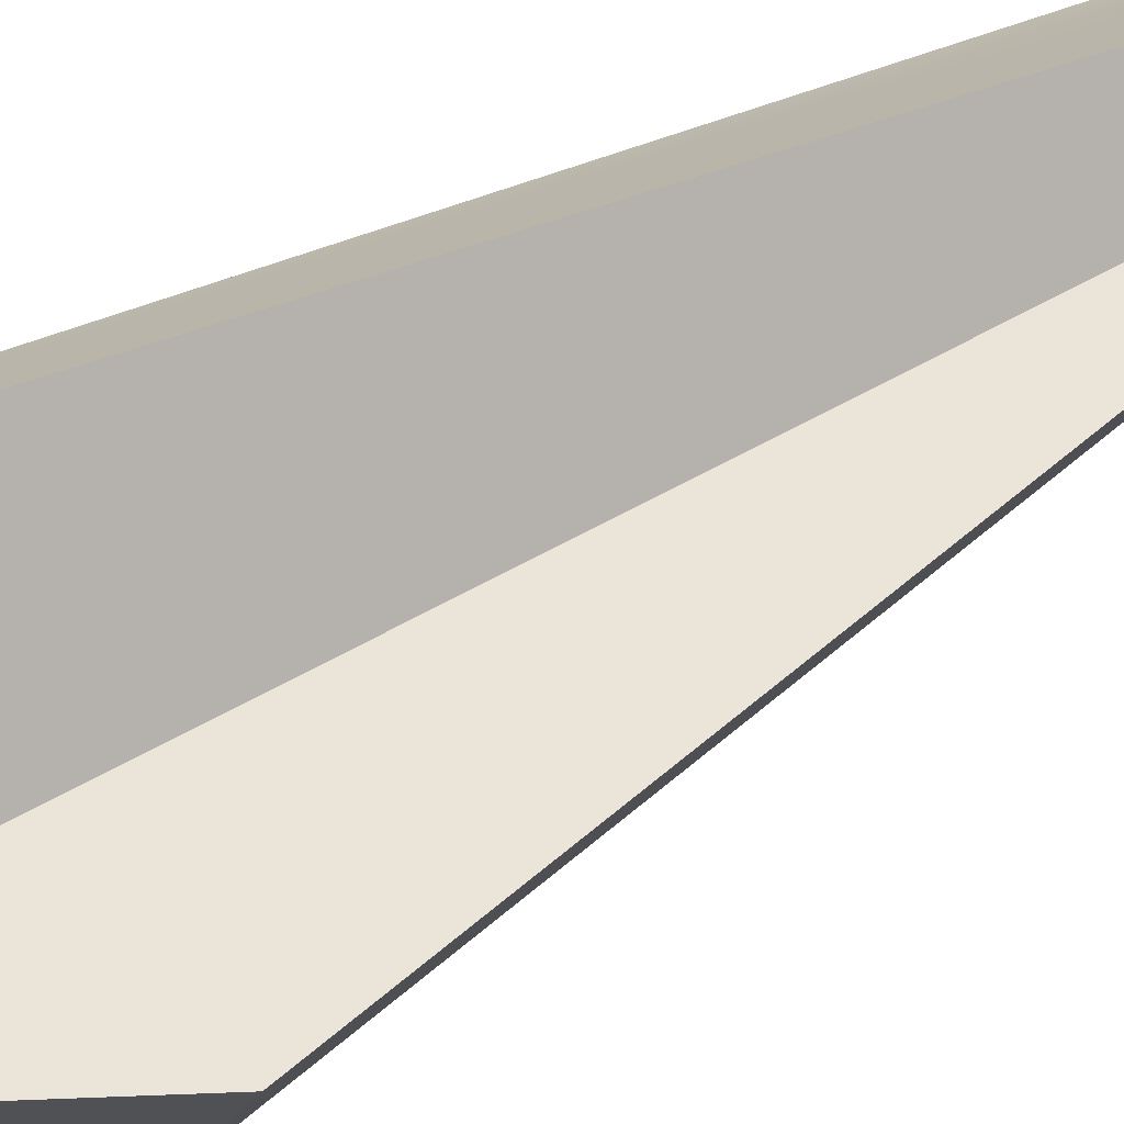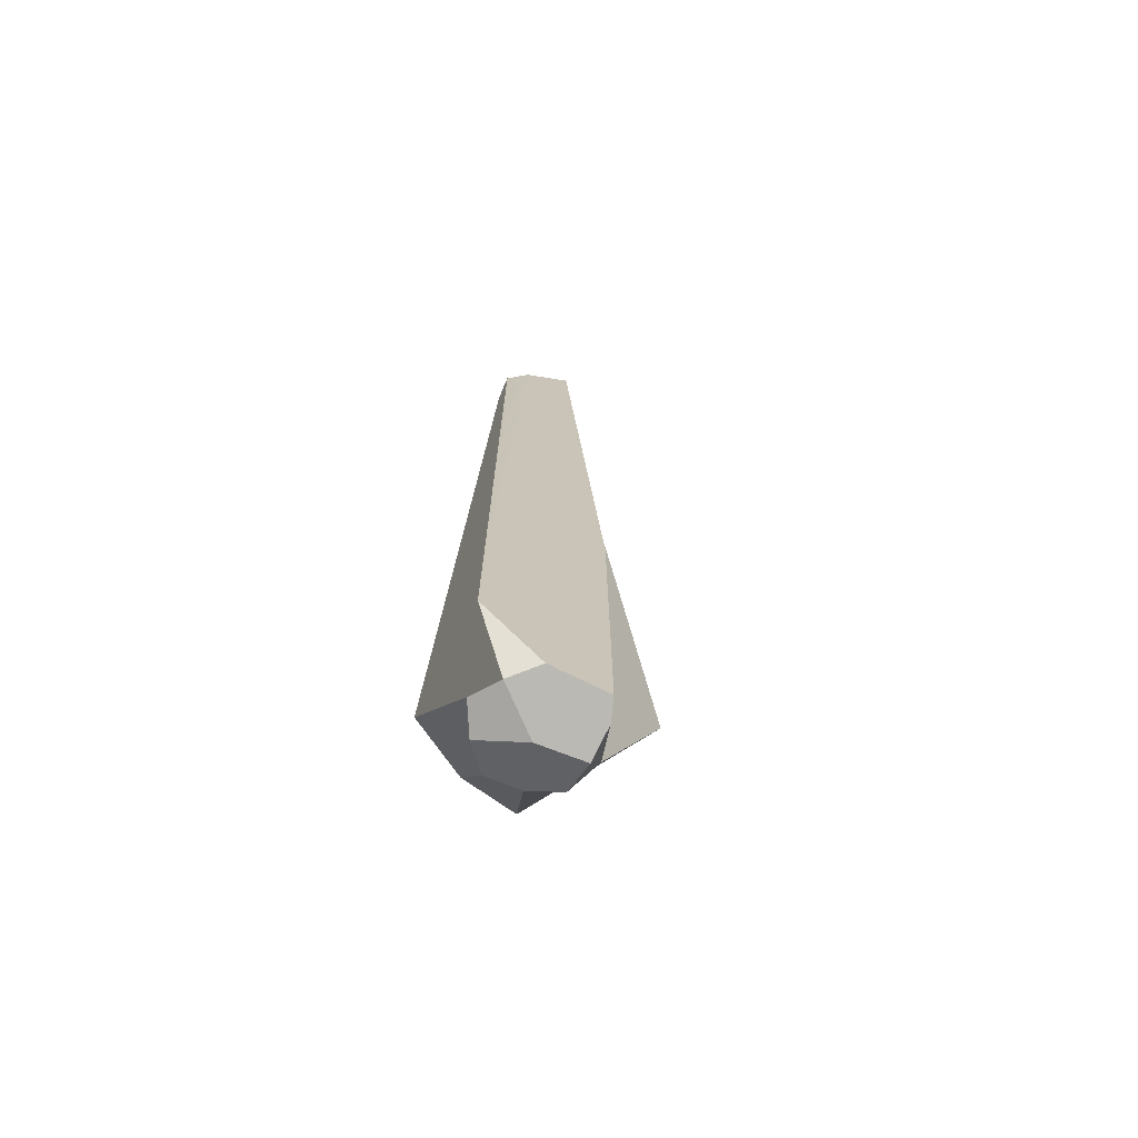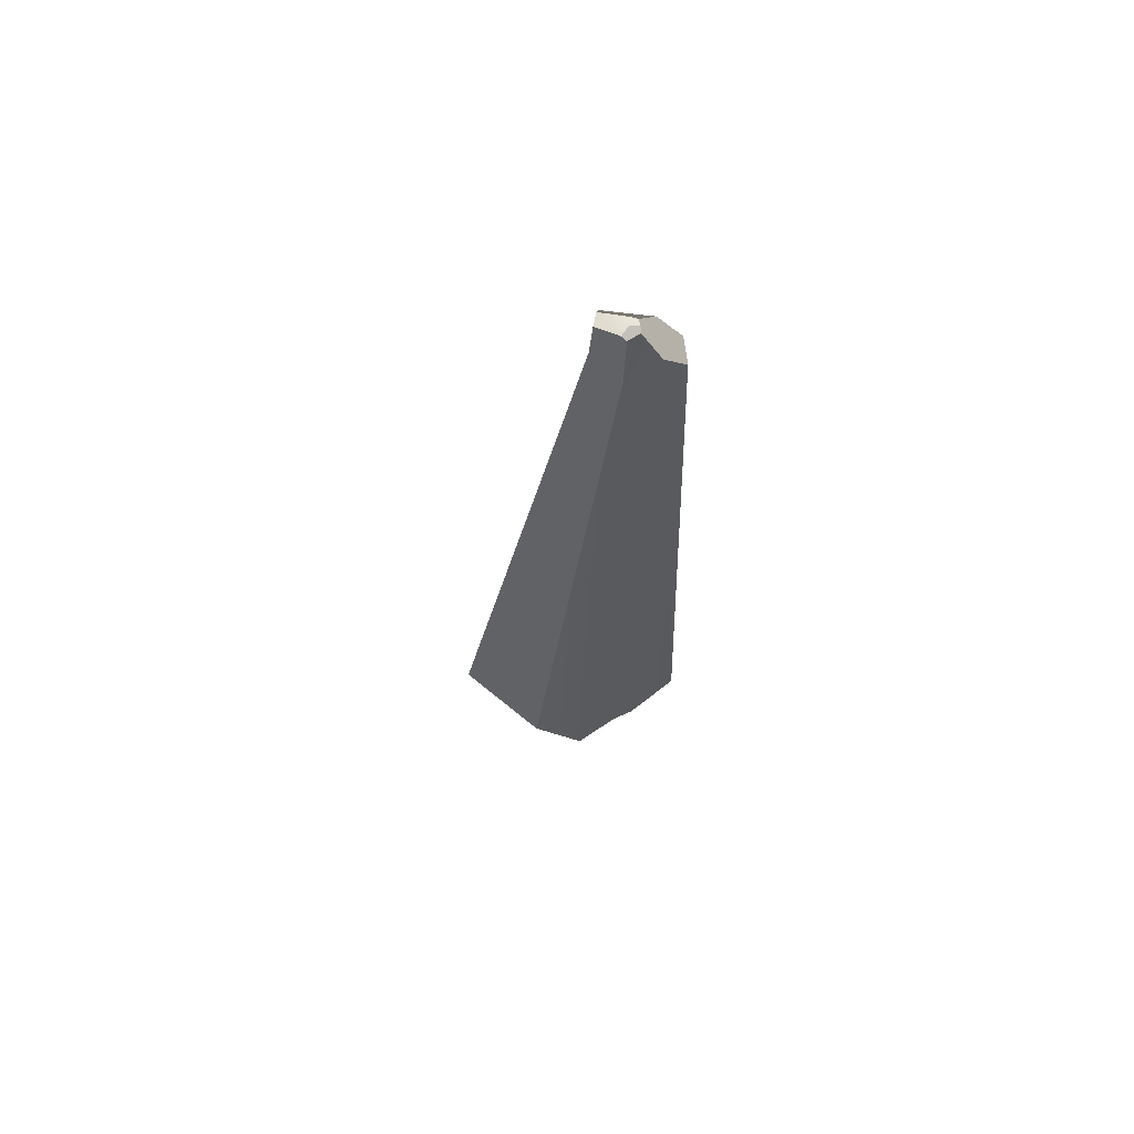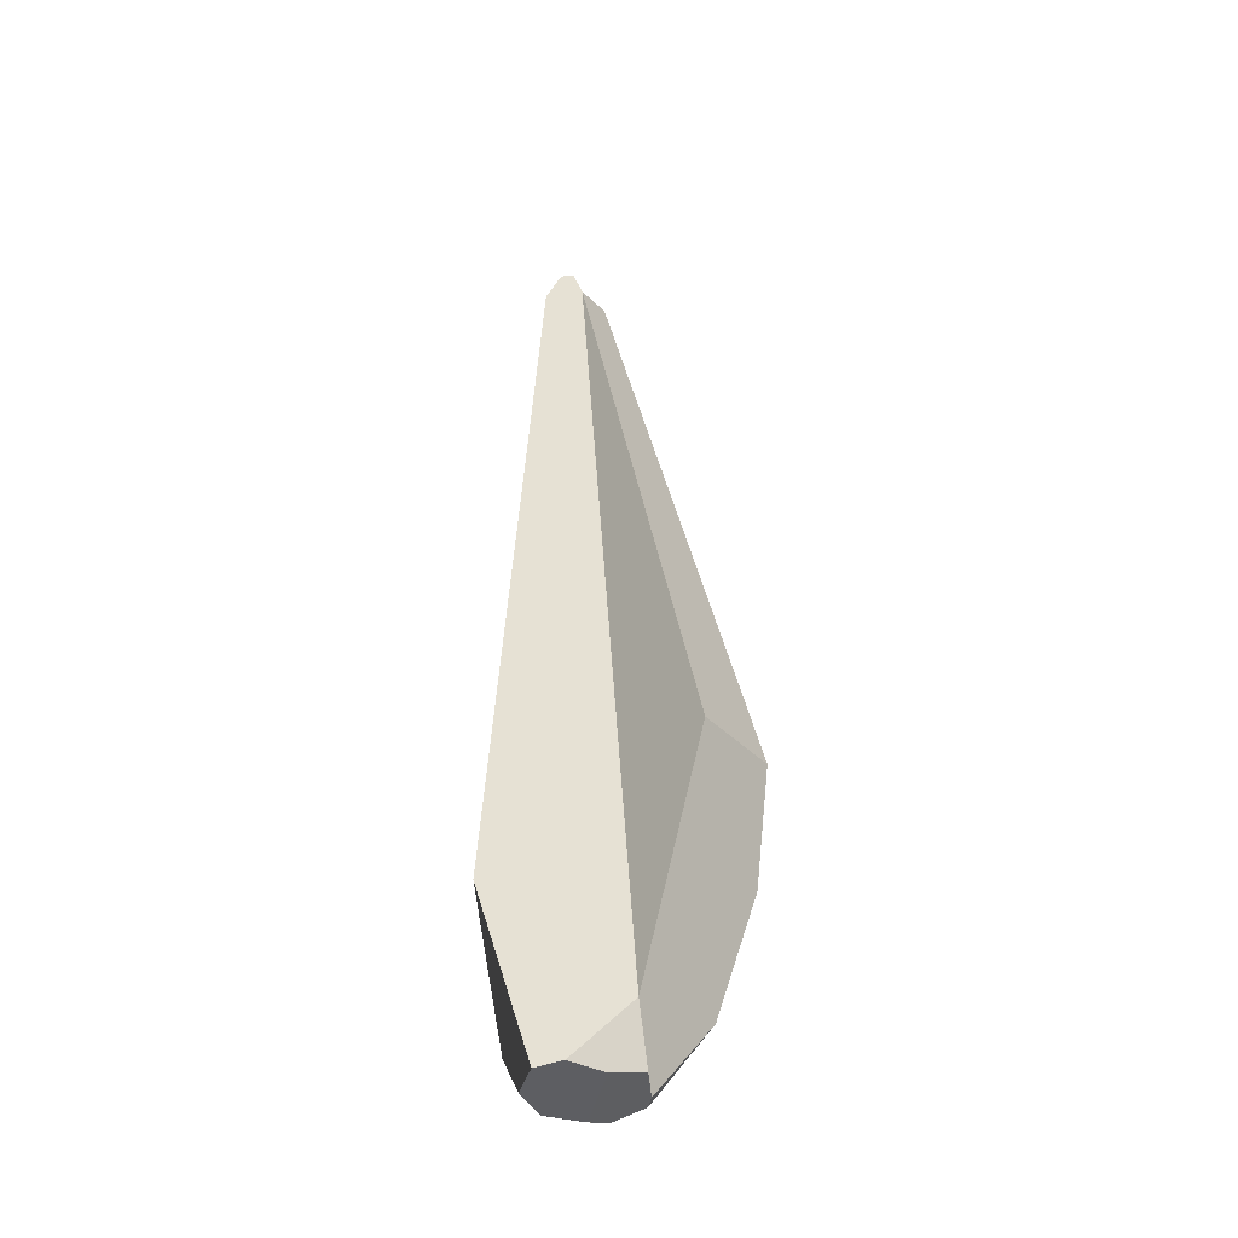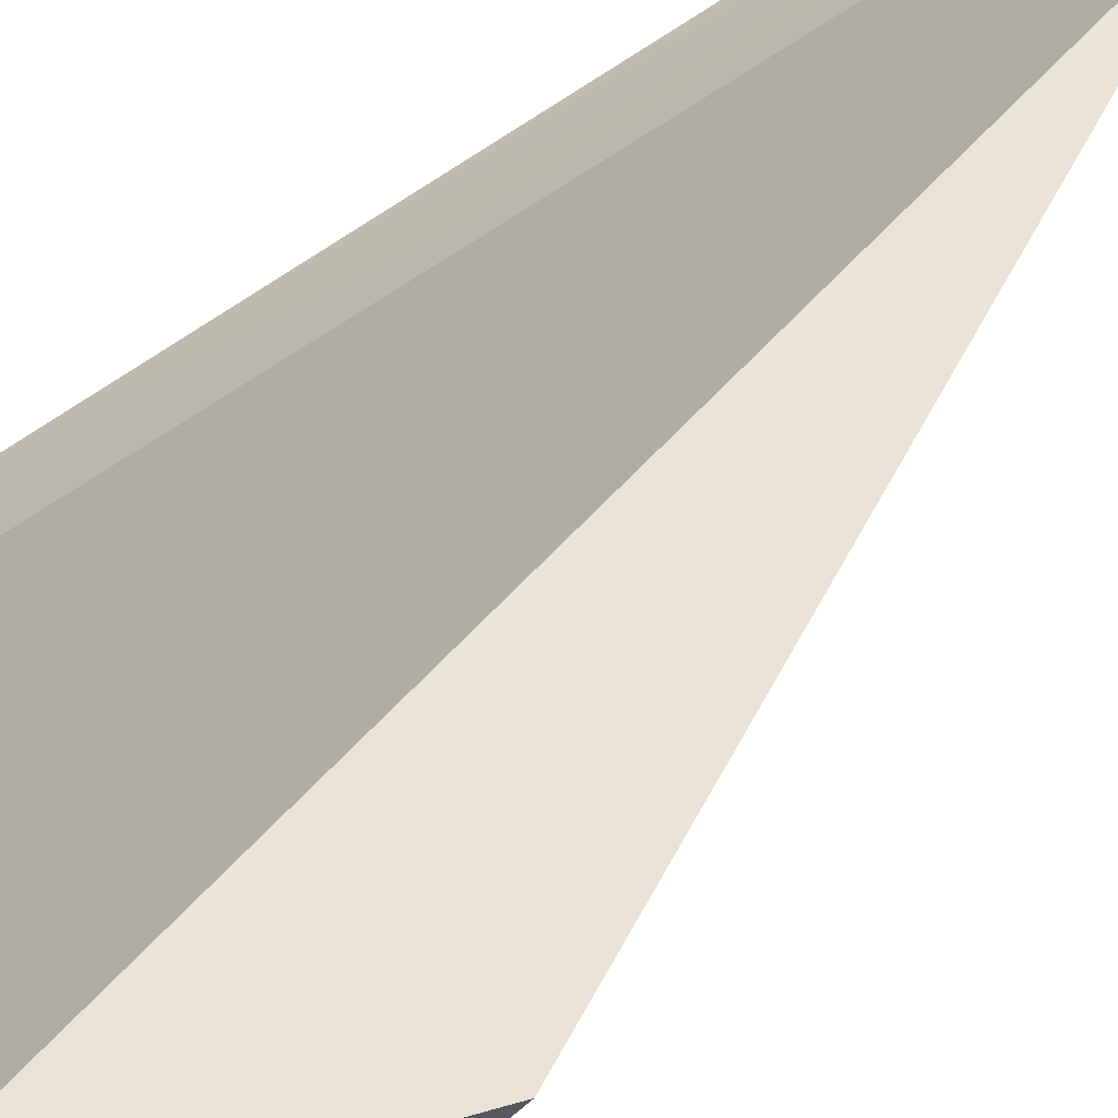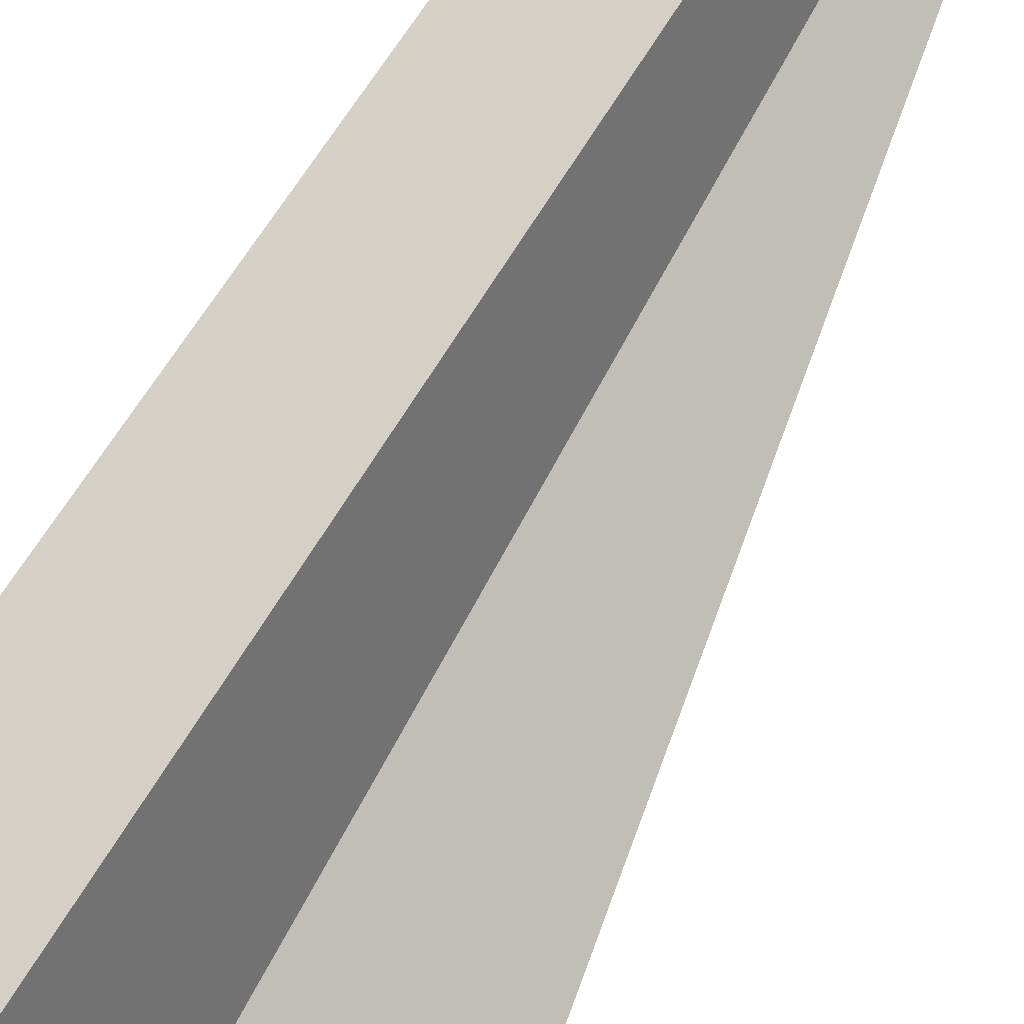
<metadata>
{"format":"obj","ext":"obj","renderer":"f3d","projection":"perspective","resolution":1024,"background":"white","views":[{"elev":35.7,"azim":-124.0,"up":"+Y"},{"elev":-70.2,"azim":151.7,"up":"+Z"},{"elev":72.7,"azim":-12.7,"up":"+Z"},{"elev":-37.8,"azim":-106.1,"up":"+Z"},{"elev":32.7,"azim":-145.1,"up":"+Y"},{"elev":76.9,"azim":-146.7,"up":"+Y"}]}
</metadata>
<code>
g IcicleSmall3
v -0.00179 0.204 -0.3069
v 0.1556 0.03852 -0.3464
v 0.4096 0.2057 0.08155
v -0.2136 -0.02607 5.705
v -1.169 -0.5152 1.505
v -0.6026 -0.2906 0.03525
v -0.4576 0.06681 -0.3111
v -0.6026 -0.2906 0.03525
v -0.4427 -0.3887 -0.3105
v -0.4626 -0.1641 -0.3553
v -0.0491 -0.05187 5.896
v -0.1778 0.03353 5.892
v -0.1425 0.1122 5.888
v 0.002857 -0.01236 5.917
v 0.02772 0.04622 5.889
v 0.06462 0.03011 5.88
v 0.06481 -0.01147 5.89
v -0.006411 -0.5173 -0.3009
v -0.2298 -0.4711 -0.3494
v -0.3532 -0.802 0.0705
v 0.03911 -0.6999 -0.03881
v 0.03911 -0.6999 -0.03881
v 0.3997 -0.5578 0.08931
v 0.2666 -0.1583 -0.2996
v 0.1497 -0.3475 -0.3454
v -0.006411 -0.5173 -0.3009
v -0.1865 0.5447 0.8513
v -0.386 0.2291 -0.3454
v -0.00179 0.204 -0.3069
v 0.4096 0.2057 0.08155
v 0.1886 0.1089 5.683
v 0.3366 0.05983 5.461
v -0.108 0.2091 5.693
v 0.06462 0.03011 5.88
v -0.1425 0.1122 5.888
v 0.02772 0.04622 5.889
v -0.2136 -0.02607 5.705
v -0.6026 -0.2906 0.03525
v -0.4576 0.06681 -0.3111
v -0.1778 0.03353 5.892
v -0.1425 0.1122 5.888
v -0.386 0.2291 -0.3454
v -0.108 0.2091 5.693
v -0.1865 0.5447 0.8513
v 0.3211 -0.1098 5.463
v 0.1659 -0.1439 5.691
v 0.0571 -0.05406 5.884
v 0.3366 0.05983 5.461
v 0.06481 -0.01147 5.89
v 0.06462 0.03011 5.88
v 0.1886 0.1089 5.683
v 0.002857 -0.01236 5.917
v 0.06481 -0.01147 5.89
v 0.0571 -0.05406 5.884
v -0.02395 -0.0827 5.888
v -0.0491 -0.05187 5.896
v -0.006411 -0.5173 -0.3009
v 0.1497 -0.3475 -0.3454
v -0.1174 -0.1481 -0.4821
v -0.2298 -0.4711 -0.3494
v -0.4626 -0.1641 -0.3553
v -0.4427 -0.3887 -0.3105
v 0.2666 -0.1583 -0.2996
v 0.3997 -0.5578 0.08931
v 0.3211 -0.1098 5.463
v 0.1556 0.03852 -0.3464
v 0.3366 0.05983 5.461
v 0.4096 0.2057 0.08155
v 0.1659 -0.1439 5.691
v 0.3211 -0.1098 5.463
v 0.3997 -0.5578 0.08931
v -0.4606 -1.038 0.8759
v -0.3532 -0.802 0.0705
v 0.03911 -0.6999 -0.03881
v -0.07437 -0.228 5.703
v -0.777 -1.017 1.533
v 0.0571 -0.05406 5.884
v -0.02395 -0.0827 5.888
v -0.07437 -0.228 5.703
v -0.777 -1.017 1.533
v -1.169 -0.5152 1.505
v -0.2136 -0.02607 5.705
v -0.02395 -0.0827 5.888
v -0.0491 -0.05187 5.896
v -0.1778 0.03353 5.892
v -0.1174 -0.1481 -0.4821
v 0.1556 0.03852 -0.3464
v -0.00179 0.204 -0.3069
v -0.386 0.2291 -0.3454
v -0.4626 -0.1641 -0.3553
v -0.4576 0.06681 -0.3111
v -0.777 -1.017 1.533
v -0.4606 -1.038 0.8759
v -0.3532 -0.802 0.0705
v -1.169 -0.5152 1.505
v -0.2298 -0.4711 -0.3494
v -0.6026 -0.2906 0.03525
v -0.4427 -0.3887 -0.3105
v 0.2666 -0.1583 -0.2996
v 0.1556 0.03852 -0.3464
v -0.1174 -0.1481 -0.4821
v 0.1497 -0.3475 -0.3454
g IcicleSmall3_0
f 3 2 1
f 6 5 4
f 9 8 7
f 10 9 7
f 13 12 11
f 13 11 14
f 14 15 13
f 15 14 16
f 14 17 16
f 20 19 18
f 21 20 18
f 24 23 22
f 22 25 24
f 22 26 25
f 29 28 27
f 27 30 29
f 27 31 30
f 31 32 30
f 27 33 31
f 33 34 31
f 33 35 34
f 35 36 34
f 39 38 37
f 37 40 39
f 40 41 39
f 41 42 39
f 41 43 42
f 43 44 42
f 47 46 45
f 45 48 47
f 48 49 47
f 48 50 49
f 48 51 50
f 54 53 52
f 52 55 54
f 52 56 55
f 59 58 57
f 57 60 59
f 60 61 59
f 60 62 61
f 65 64 63
f 63 66 65
f 66 67 65
f 66 68 67
f 71 70 69
f 71 69 72
f 71 72 73
f 73 74 71
f 69 75 72
f 75 76 72
f 69 77 75
f 77 78 75
f 81 80 79
f 79 82 81
f 79 83 82
f 83 84 82
f 84 85 82
f 88 87 86
f 86 89 88
f 86 90 89
f 90 91 89
f 94 93 92
f 92 95 94
f 95 96 94
f 95 97 96
f 97 98 96
f 101 100 99
f 102 101 99

</code>
